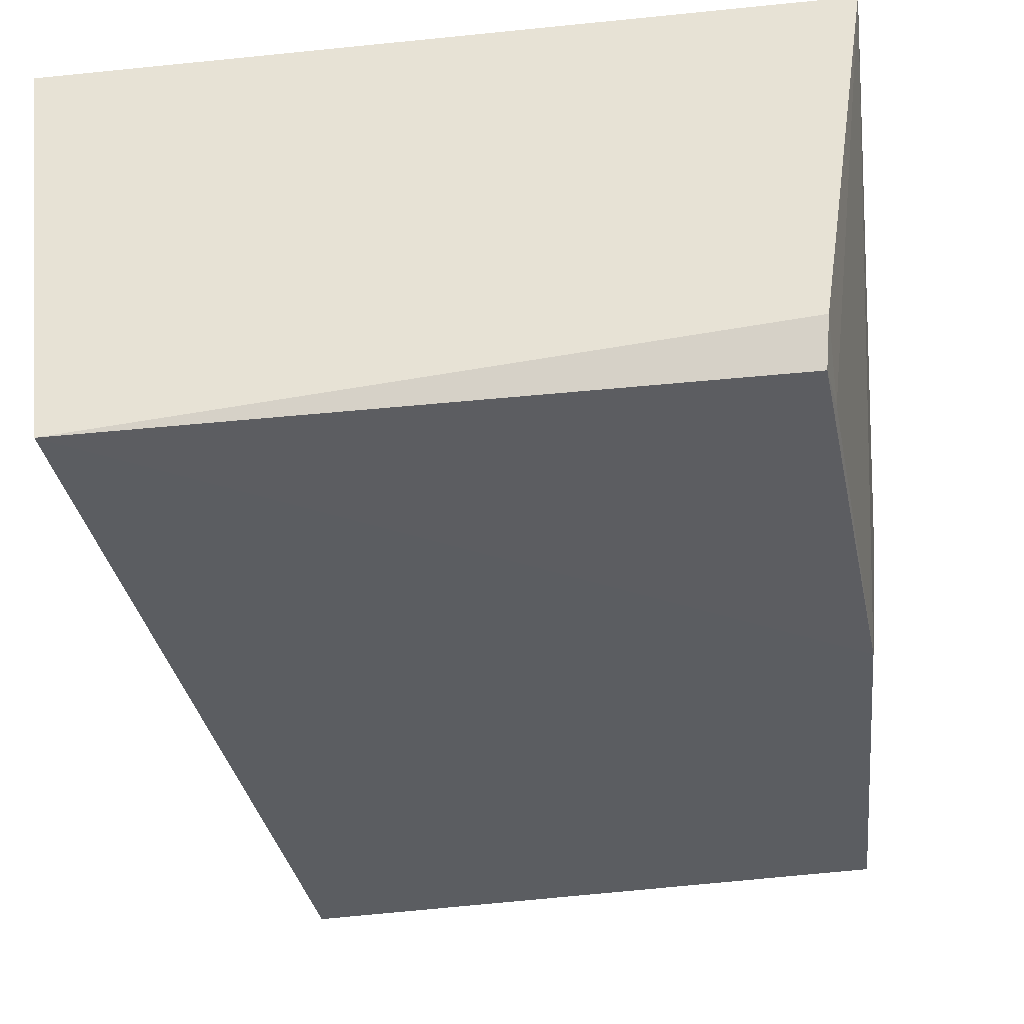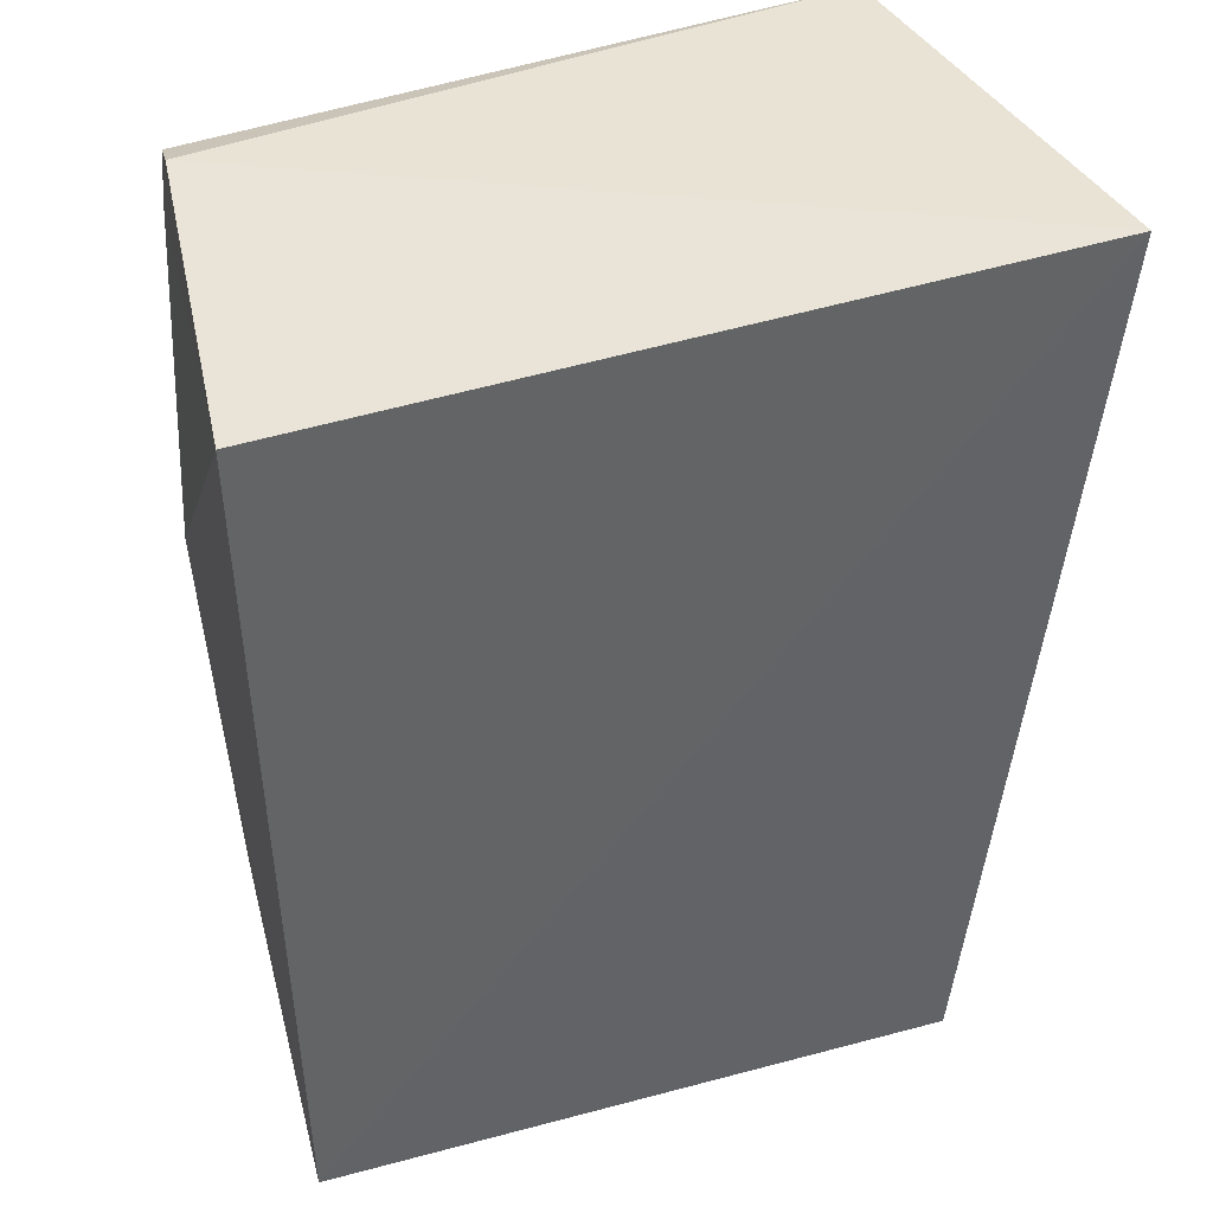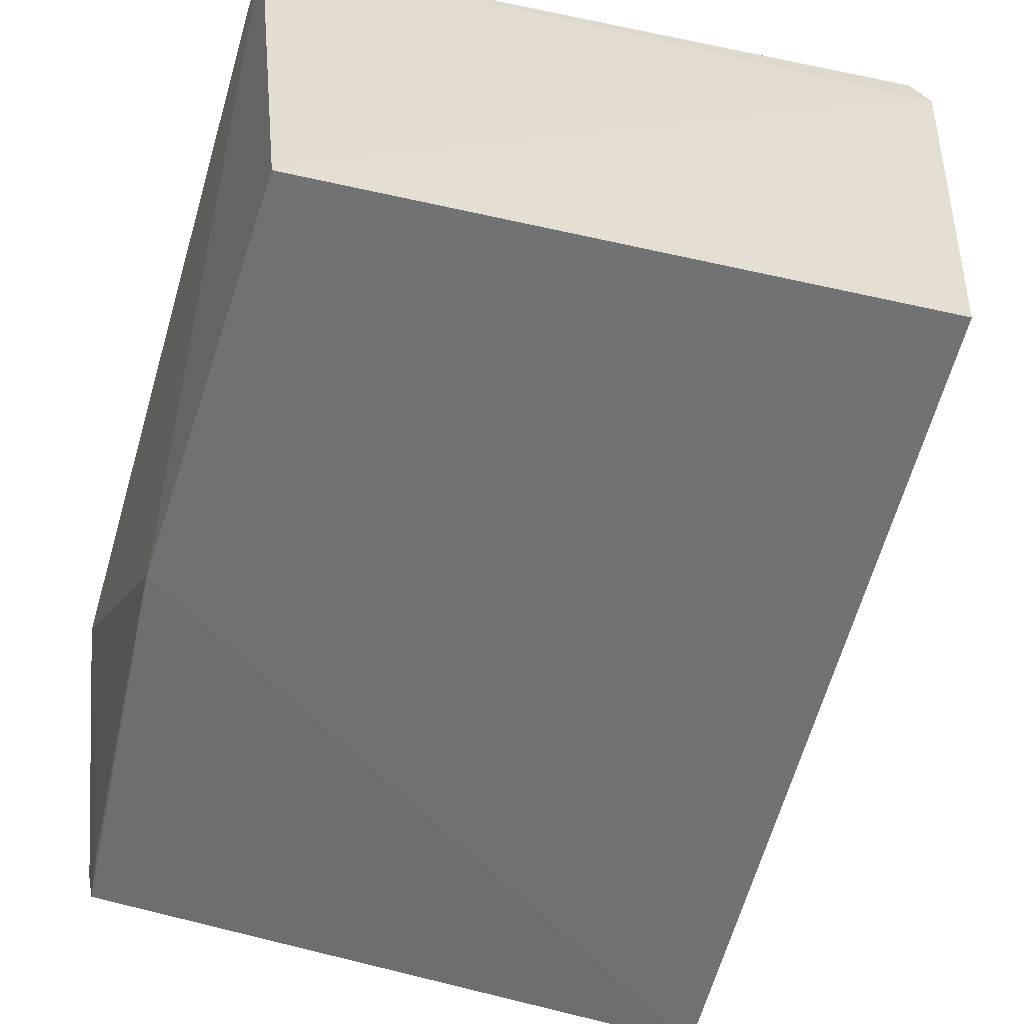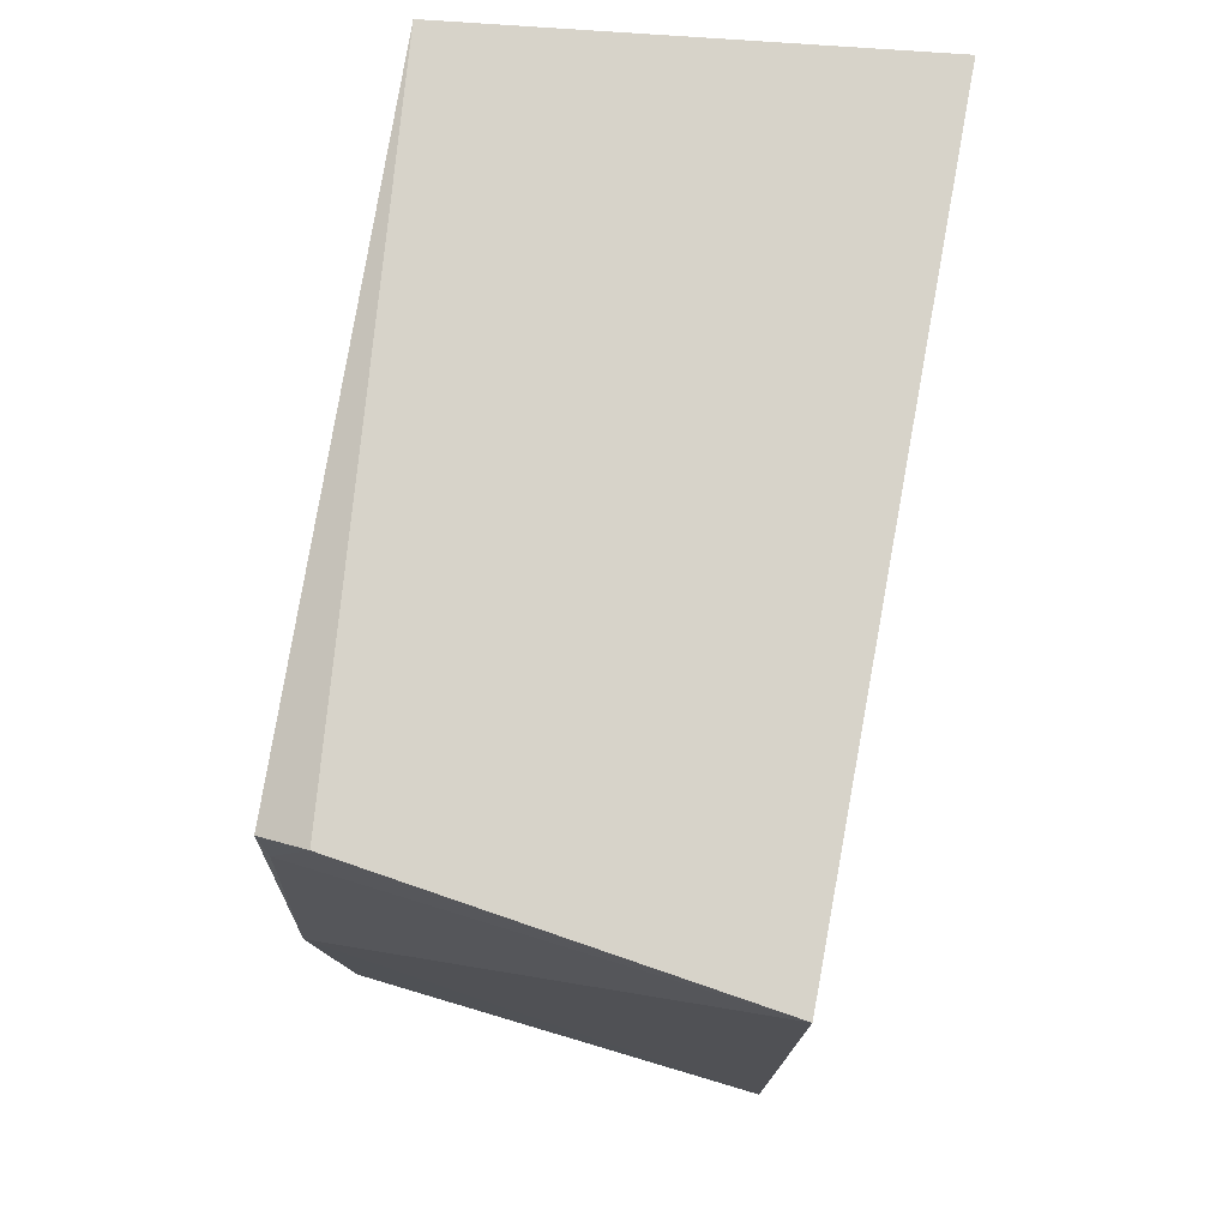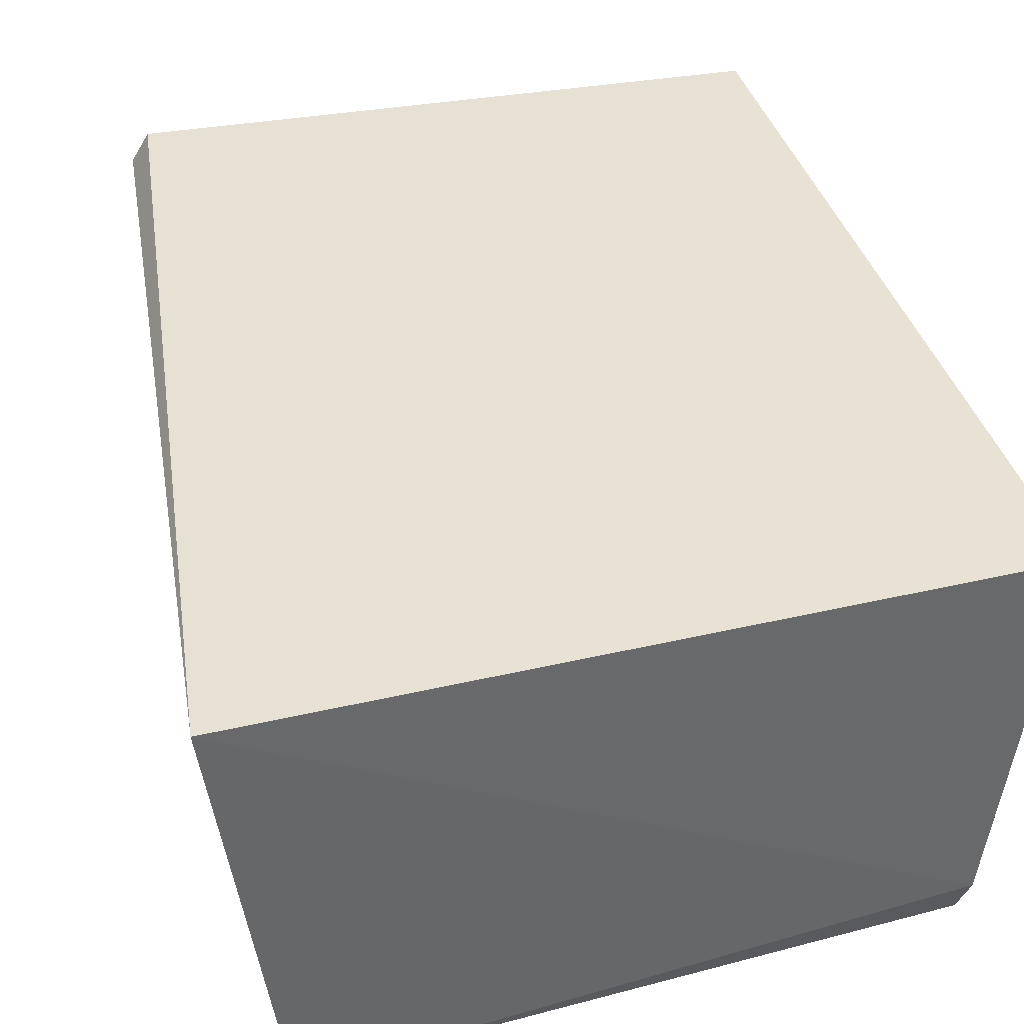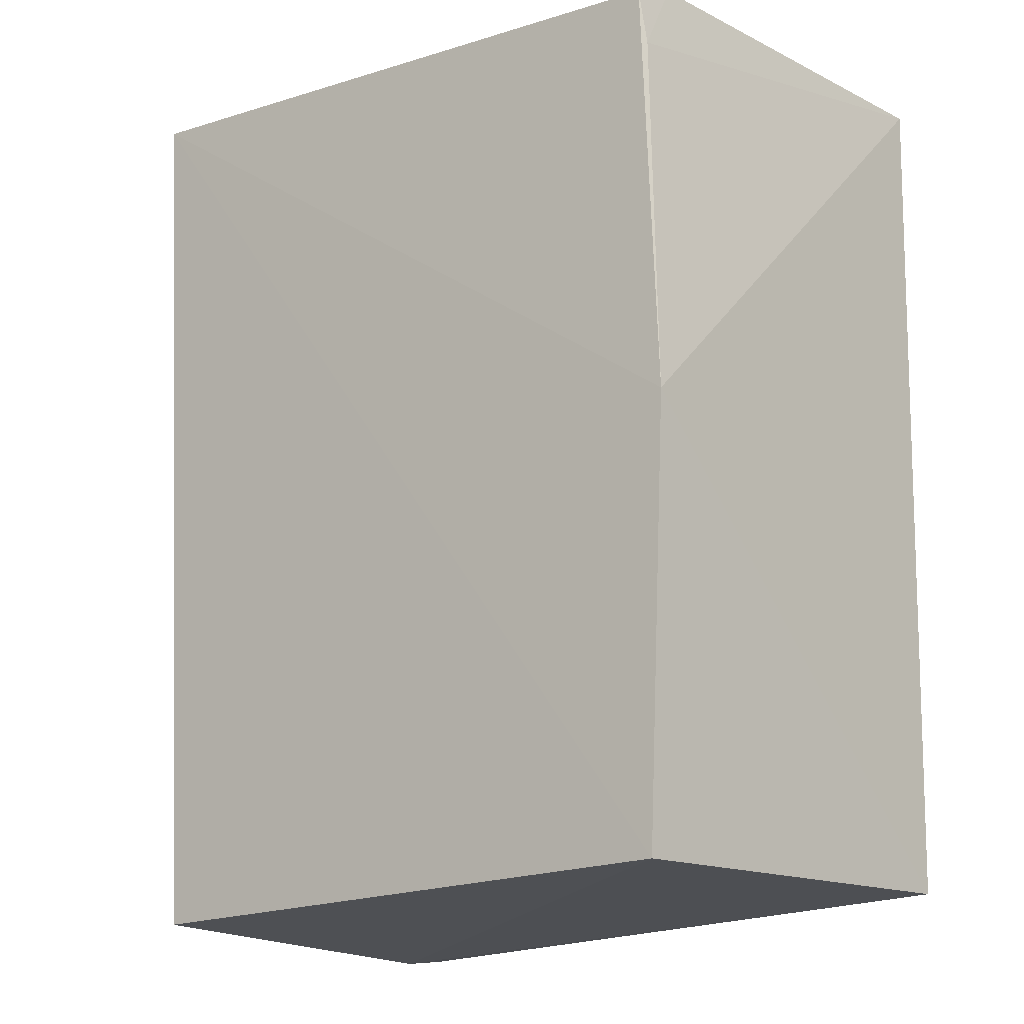
<metadata>
{"format":"obj","ext":"obj","renderer":"f3d","projection":"perspective","resolution":1024,"background":"white","views":[{"elev":-35.9,"azim":8.7,"up":"+Y"},{"elev":40.7,"azim":159.6,"up":"+Z"},{"elev":-54.9,"azim":164.3,"up":"+Y"},{"elev":75.7,"azim":100.6,"up":"+Z"},{"elev":39.7,"azim":-14.9,"up":"+Y"},{"elev":-15.4,"azim":38.1,"up":"+Z"}]}
</metadata>
<code>
v 0.03742 0.03565 0.07318
v 0.03271 0.002021 0.07302
v 0.03281 0.001756 0.005073
v -0.01661 0.03315 0.001675
v -0.02312 0.03562 0.07438
v 0.03635 0.03596 0.005073
v 0.03448 0.001533 0.03967
v 0.03314 0.00557 0.07434
v -0.01872 0.0009939 0.07514
v -0.01515 0.03567 0.001932
v 0.03314 0.0025 0.06863
v -0.01533 0.001651 0.003053
f 6 3 4
f 6 5 1
f 7 6 1
f 7 3 6
f 8 1 5
f 9 8 5
f 9 2 8
f 9 7 2
f 9 3 7
f 10 6 4
f 10 4 5
f 10 5 6
f 11 7 1
f 11 1 8
f 11 8 2
f 11 2 7
f 12 9 5
f 12 5 4
f 12 4 3
f 12 3 9

</code>
